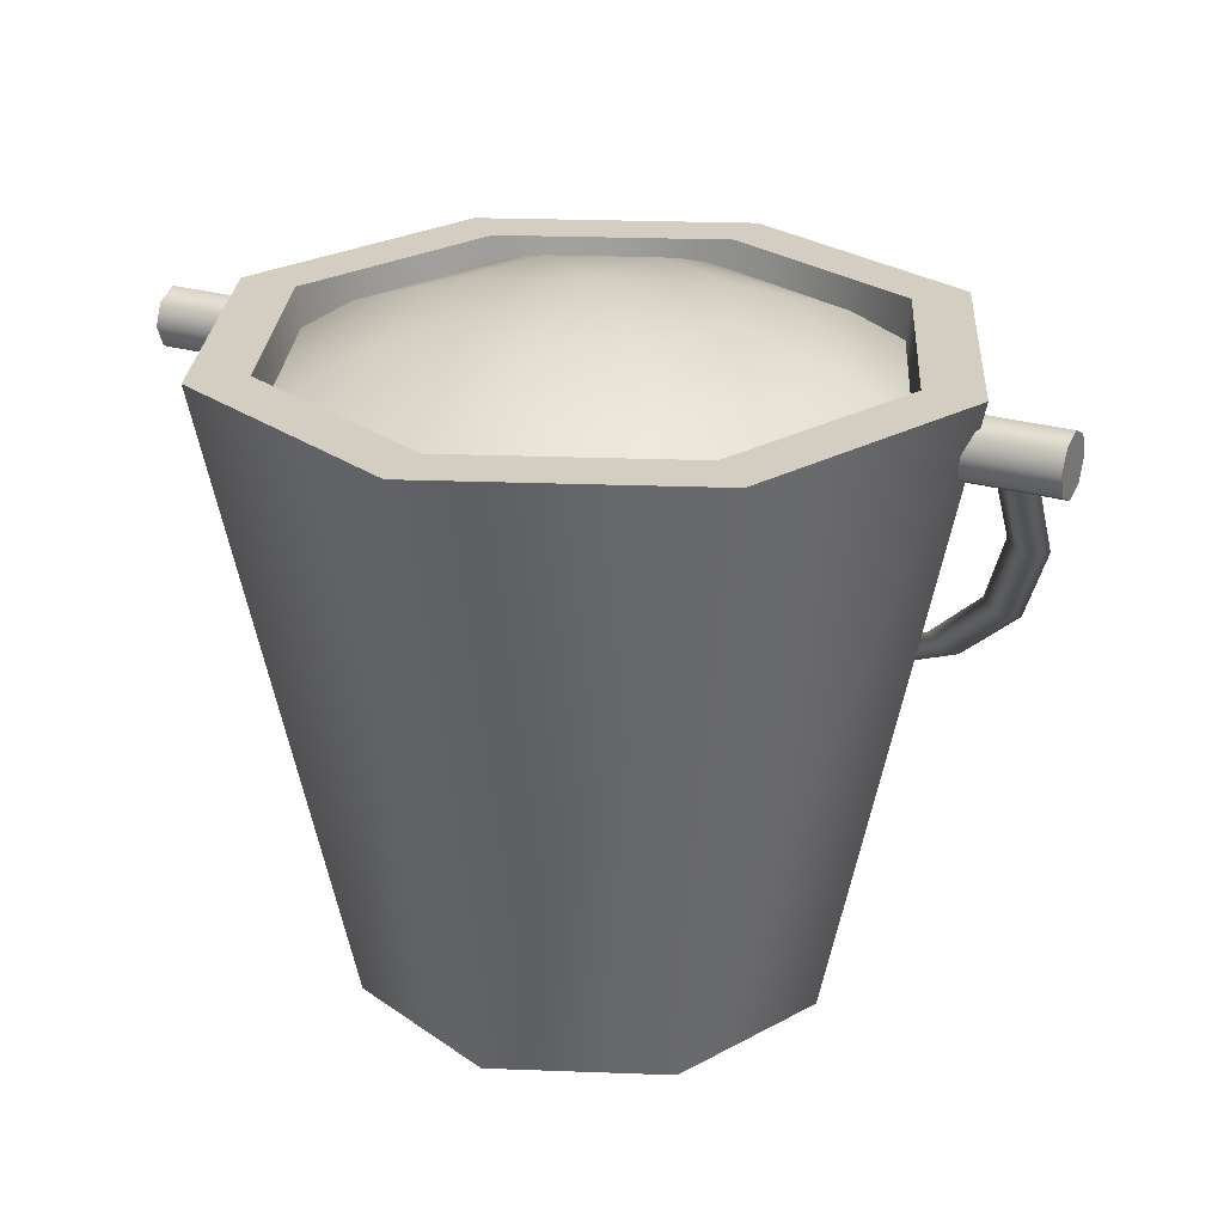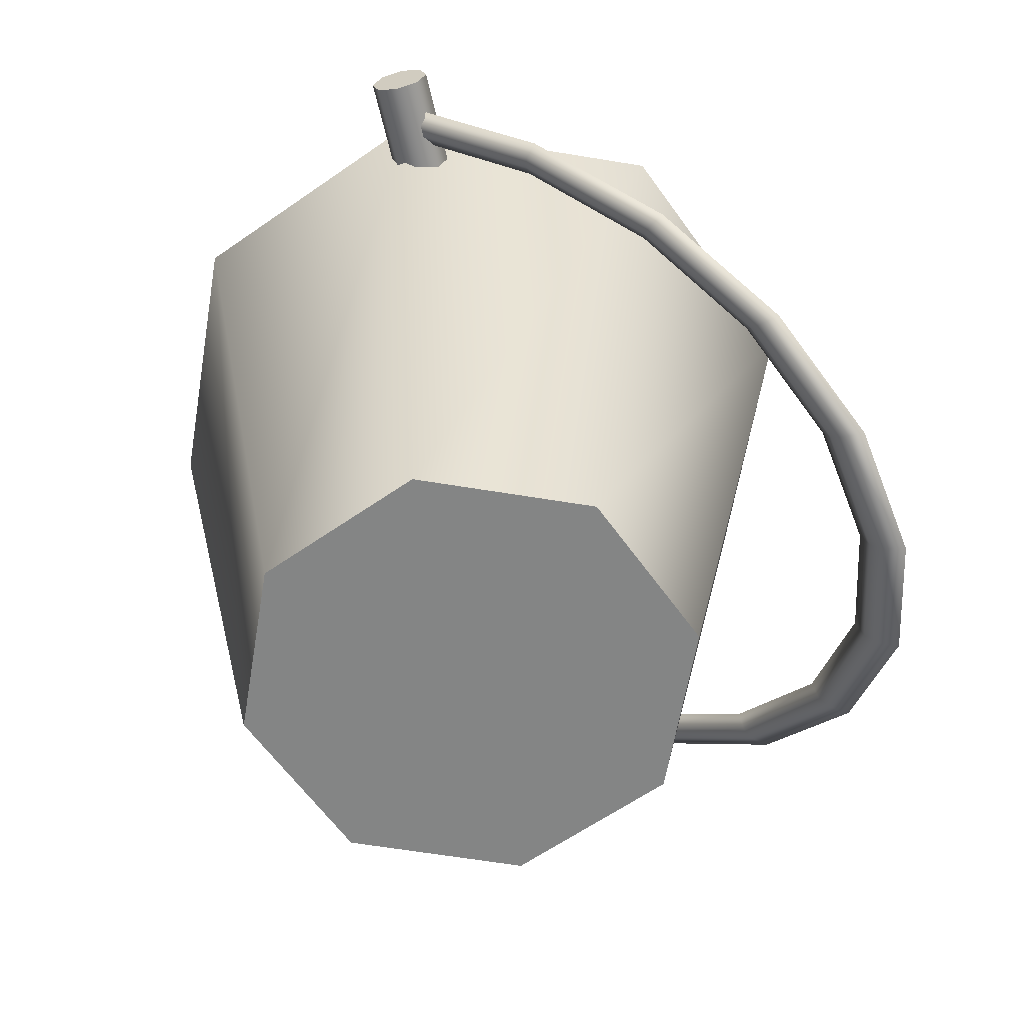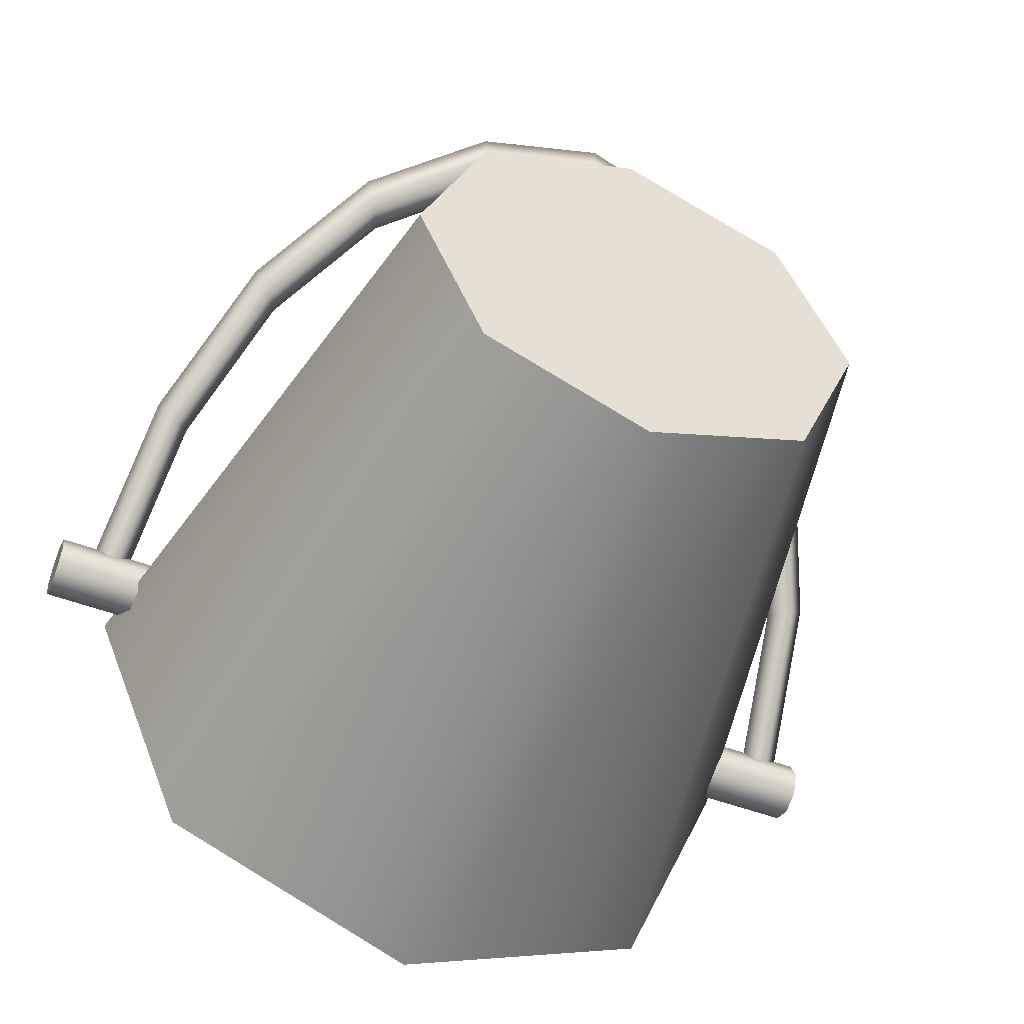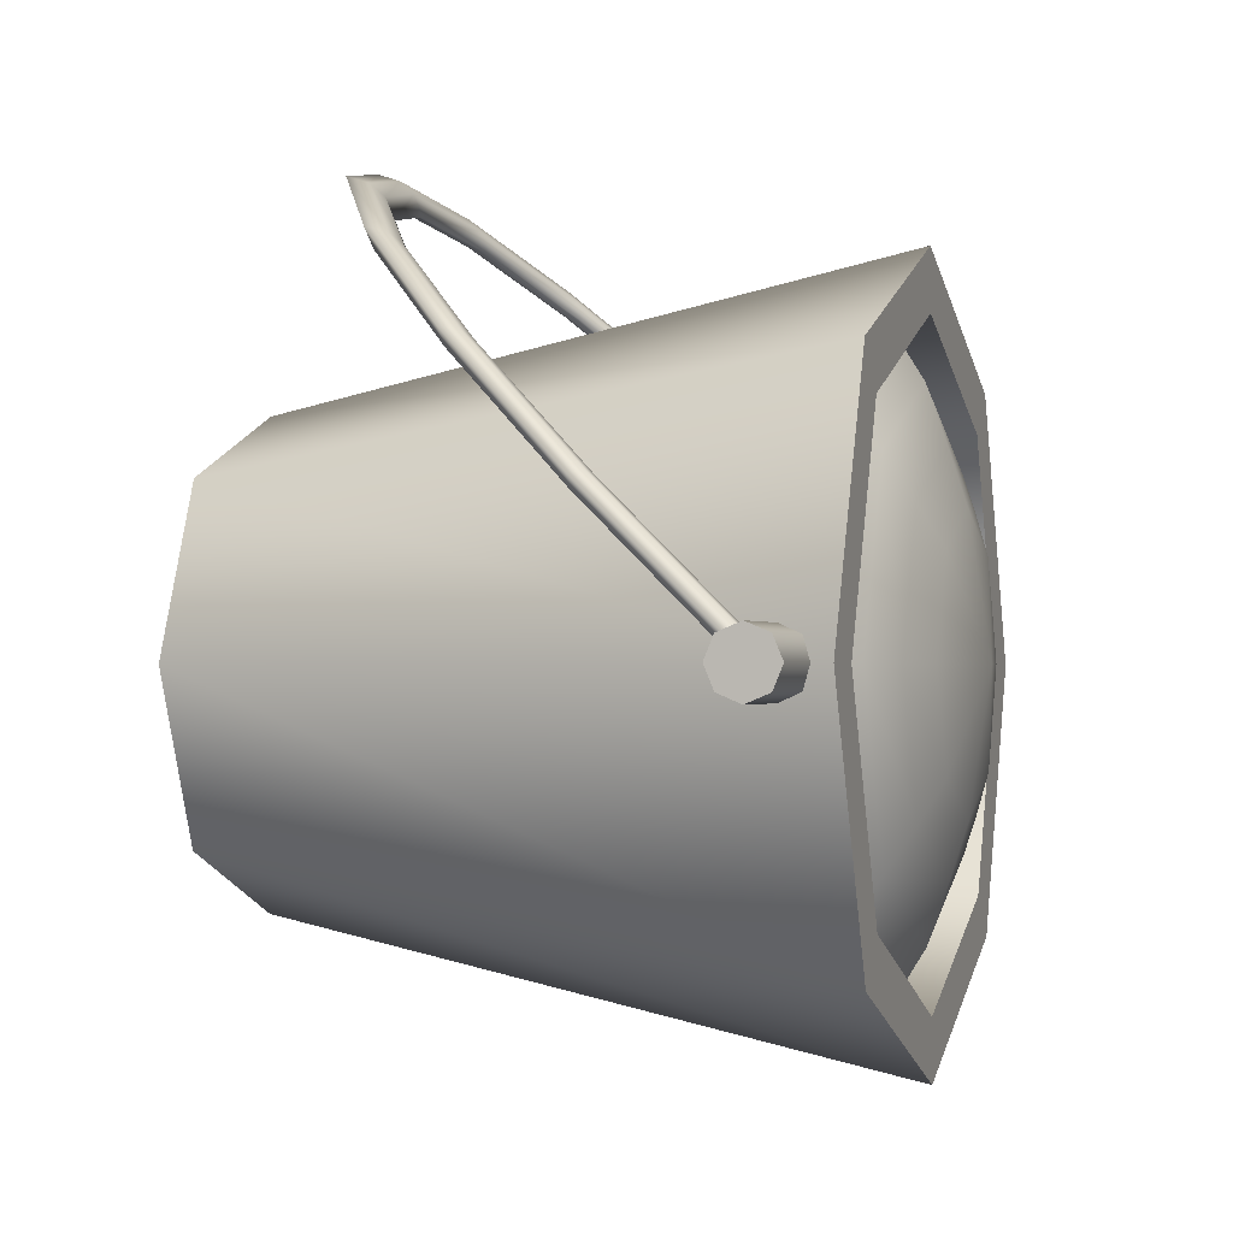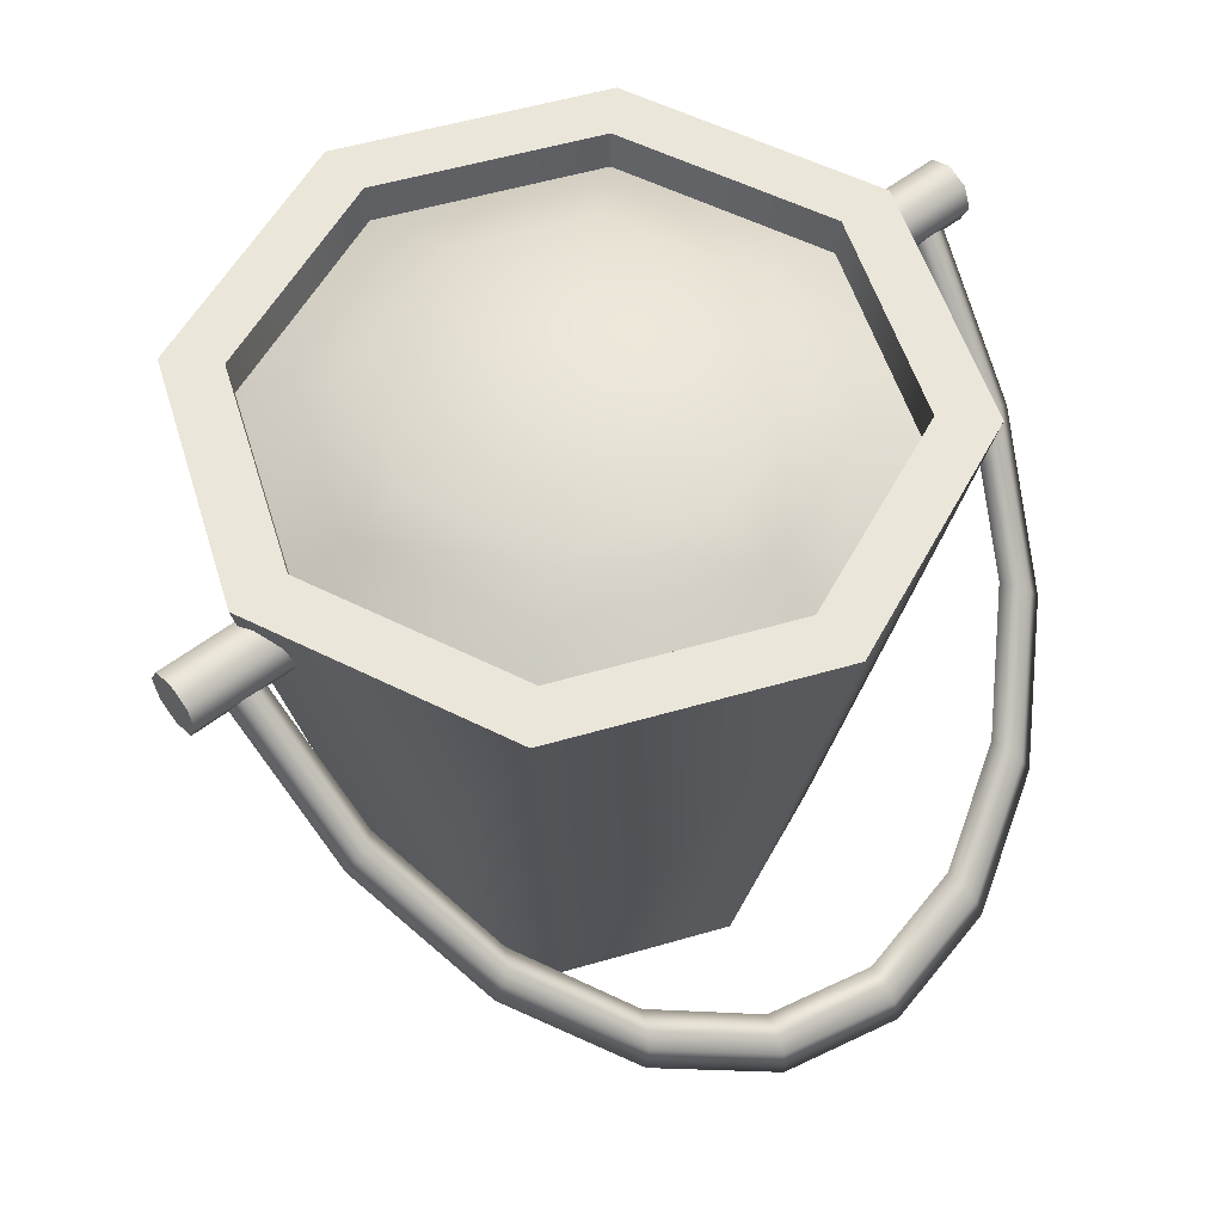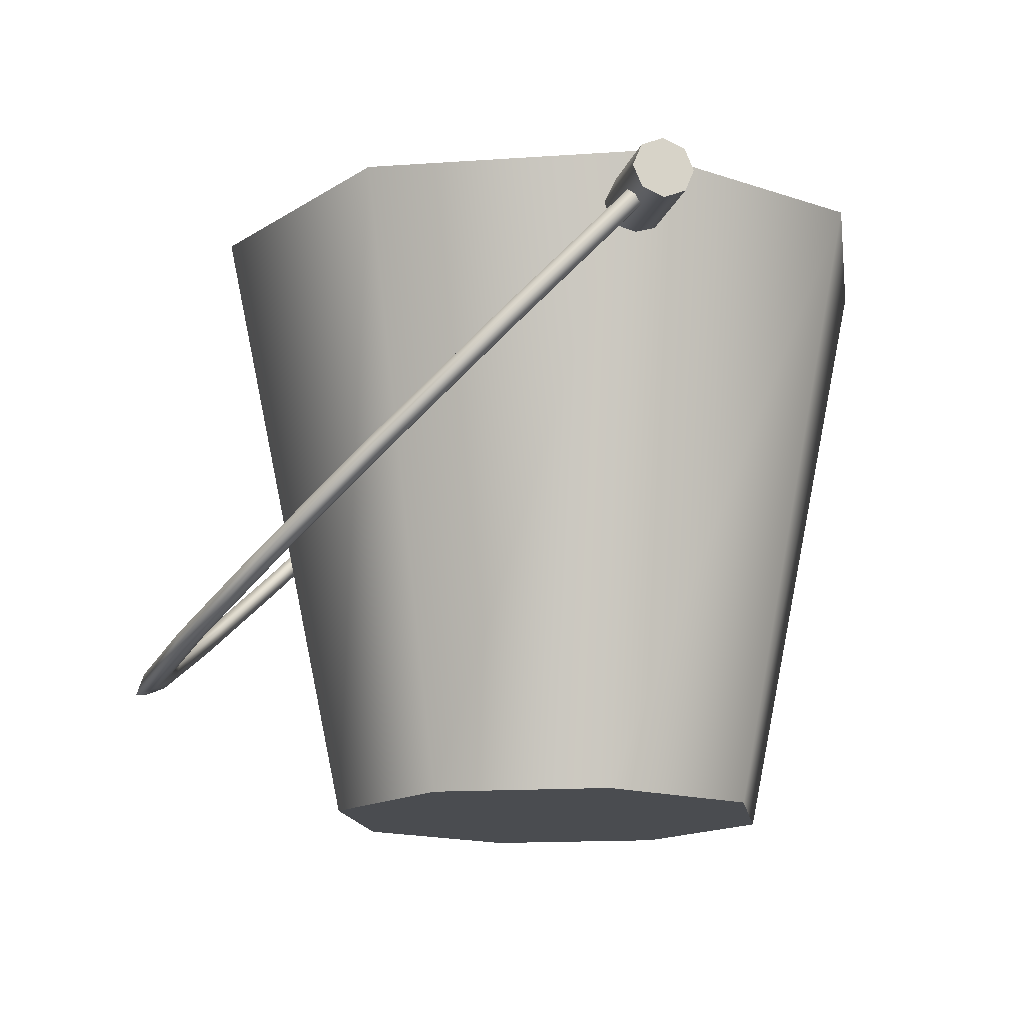
<metadata>
{"format":"obj","ext":"obj","renderer":"f3d","projection":"perspective","resolution":1024,"background":"white","views":[{"elev":25.2,"azim":-154.0,"up":"+Y"},{"elev":-61.6,"azim":-77.1,"up":"+Y"},{"elev":-51.2,"azim":-22.2,"up":"+Z"},{"elev":-1.1,"azim":107.6,"up":"+Z"},{"elev":55.0,"azim":-39.6,"up":"+Y"},{"elev":-14.8,"azim":76.1,"up":"+Y"}]}
</metadata>
<code>
g default
v 3.443 0 -3.443
v 0 0 -4.869
v -3.443 0 -3.443
v -4.869 0 0
v -3.443 0 3.443
v 0 0 4.869
v 3.443 0 3.443
v 4.869 0 0
v 5.415 13.14 -5.415
v 0 13.14 -7.658
v -5.415 13.14 -5.415
v -7.658 13.14 -0
v -5.415 13.14 5.415
v 0 13.14 7.658
v 5.415 13.14 5.415
v 7.658 13.14 -0
v 0 0 0
v 4.539 13.14 -4.539
v 0 13.14 -6.419
v -4.539 13.14 -4.539
v -6.419 13.14 -0
v -4.539 13.14 4.539
v 0 13.14 6.419
v 4.539 13.14 4.539
v 6.419 13.14 -0
v 3.783 3.508 -3.783
v 0 3.508 -5.349
v -3.783 3.508 -3.783
v -5.349 3.508 -0
v -3.783 3.508 3.783
v 0 3.508 5.349
v 3.783 3.508 3.783
v 5.349 3.508 -0
v 4.685 12.13 -4.685
v -8e-06 12.13 -6.626
v -4.685 12.13 -4.685
v -6.626 12.13 -0
v -4.685 12.13 4.685
v -8e-06 12.13 6.626
v 4.685 12.13 4.685
v 6.626 12.13 -0
v 3.651 13.04 -3.651
v -8e-06 13.04 -5.164
v -3.651 13.04 -3.651
v -5.164 13.04 0
v -3.651 13.04 3.651
v -8e-06 13.04 5.164
v 3.651 13.04 3.651
v 5.164 13.04 0
v 2.813 13.45 -2.813
v -8e-06 13.45 -3.978
v -2.813 13.45 -2.813
v -3.978 13.45 0
v -2.813 13.45 2.813
v -8e-06 13.45 3.978
v 2.813 13.45 2.813
v 3.978 13.45 0
v 2.011 13.82 -2.011
v -8e-06 13.82 -2.843
v -8e-06 14.25 0
v -2.011 13.82 -2.011
v -2.843 13.82 0
v -2.011 13.82 2.011
v -8e-06 13.82 2.843
v 2.011 13.82 2.011
v 2.843 13.82 0
v 6.869 11.63 -0.4589
v 6.869 12.09 -0.649
v 6.869 12.55 -0.4589
v 6.869 12.74 -0
v 6.869 12.55 0.4589
v 6.869 12.09 0.649
v 6.869 11.63 0.4589
v 6.869 11.44 -0
v 9.265 11.63 -0.4589
v 9.265 12.09 -0.649
v 9.265 12.55 -0.4589
v 9.265 12.74 -0
v 9.265 12.55 0.4589
v 9.265 12.09 0.649
v 9.265 11.63 0.4589
v 9.265 11.44 -0
v 9.265 12.09 -0
v -6.768 12.58 -0.1216
v -6.768 12.14 -0.3449
v -6.768 11.67 -0.1891
v -6.768 11.44 0.2547
v -6.768 11.6 0.7263
v -6.768 12.04 0.9496
v -6.768 12.51 0.7938
v -6.768 12.74 0.3501
v -9.164 12.58 -0.1216
v -9.164 12.14 -0.3449
v -9.164 11.67 -0.1891
v -9.164 11.44 0.2547
v -9.164 11.6 0.7263
v -9.164 12.04 0.9496
v -9.164 12.51 0.7938
v -9.164 12.74 0.3501
v -9.164 12.09 0.3024
v -7.621 11.98 0.4431
v -7.214 9.303 2.991
v -6.082 6.883 5.28
v -4.333 4.959 7.083
v -2.141 3.718 8.226
v 0.2809 3.283 8.597
v 2.696 3.695 8.158
v 4.866 4.915 6.953
v 6.581 6.823 5.1
v 7.671 9.233 2.781
v 8.031 11.91 0.2217
v -7.903 12.12 0.5952
v -7.481 9.348 3.236
v -6.307 6.84 5.608
v -4.496 4.846 7.477
v -2.224 3.56 8.661
v 0.2864 3.109 9.045
v 2.789 3.536 8.591
v 5.039 4.801 7.342
v 6.816 6.778 5.422
v 7.946 9.275 3.018
v 8.318 12.05 0.3657
v -8.157 12.13 0.5988
v -7.723 9.262 3.323
v -6.512 6.676 5.768
v -4.643 4.619 7.697
v -2.3 3.293 8.918
v 0.2889 2.827 9.314
v 2.87 3.268 8.845
v 5.19 4.572 7.557
v 7.023 6.612 5.577
v 8.188 9.187 3.098
v 8.573 12.05 0.3621
v -8.445 11.99 0.4547
v -7.995 9.025 3.271
v -6.743 6.35 5.8
v -4.811 4.223 7.794
v -2.388 2.852 9.057
v 0.2889 2.371 9.467
v 2.958 2.827 8.982
v 5.357 4.175 7.65
v 7.252 6.284 5.602
v 8.457 8.947 3.039
v 8.855 11.9 0.21
v -8.163 11.84 0.3027
v -7.728 8.98 3.027
v -6.518 6.393 5.472
v -4.649 4.336 7.4
v -2.306 3.01 8.622
v 0.2834 2.545 9.018
v 2.864 2.986 8.549
v 5.185 4.29 7.261
v 7.017 6.329 5.281
v 8.183 8.905 2.802
v 8.567 11.76 0.06601
v -7.908 11.84 0.2991
v -7.487 9.066 2.94
v -6.313 6.558 5.311
v -4.501 4.563 7.181
v -2.229 3.278 8.365
v 0.2809 2.826 8.749
v 2.783 3.254 8.294
v 5.033 4.518 7.046
v 6.81 6.496 5.126
v 7.94 8.993 2.722
v 8.313 11.76 0.06961
g nj_filler_sandbucket
f 1 2 10 9
f 2 3 11 10
f 3 4 12 11
f 4 5 13 12
f 5 6 14 13
f 6 7 15 14
f 7 8 16 15
f 8 1 9 16
f 2 1 17
f 3 2 17
f 4 3 17
f 5 4 17
f 6 5 17
f 7 6 17
f 8 7 17
f 1 8 17
f 9 10 19 18
f 10 11 20 19
f 11 12 21 20
f 12 13 22 21
f 13 14 23 22
f 14 15 24 23
f 15 16 25 24
f 16 9 18 25
f 18 19 27 26
f 19 20 28 27
f 20 21 29 28
f 21 22 30 29
f 22 23 31 30
f 23 24 32 31
f 24 25 33 32
f 25 18 26 33
f 58 59 60
f 59 61 60
f 61 62 60
f 62 63 60
f 63 64 60
f 64 65 60
f 65 66 60
f 66 58 60
f 34 35 43 42
f 35 36 44 43
f 36 37 45 44
f 37 38 46 45
f 38 39 47 46
f 39 40 48 47
f 40 41 49 48
f 41 34 42 49
f 42 43 51 50
f 43 44 52 51
f 44 45 53 52
f 45 46 54 53
f 46 47 55 54
f 47 48 56 55
f 48 49 57 56
f 49 42 50 57
f 50 51 59 58
f 51 52 61 59
f 52 53 62 61
f 53 54 63 62
f 54 55 64 63
f 55 56 65 64
f 56 57 66 65
f 57 50 58 66
f 67 68 76 75
f 68 69 77 76
f 69 70 78 77
f 70 71 79 78
f 71 72 80 79
f 72 73 81 80
f 73 74 82 81
f 74 67 75 82
f 75 76 83
f 76 77 83
f 77 78 83
f 78 79 83
f 79 80 83
f 80 81 83
f 81 82 83
f 82 75 83
f 84 85 93 92
f 85 86 94 93
f 86 87 95 94
f 87 88 96 95
f 88 89 97 96
f 89 90 98 97
f 90 91 99 98
f 91 84 92 99
f 92 93 100
f 93 94 100
f 94 95 100
f 95 96 100
f 96 97 100
f 97 98 100
f 98 99 100
f 99 92 100
f 102 101 112 113
f 103 102 113 114
f 104 103 114 115
f 105 104 115 116
f 106 105 116 117
f 107 106 117 118
f 108 107 118 119
f 109 108 119 120
f 110 109 120 121
f 122 111 110 121
f 113 112 123 124
f 114 113 124 125
f 115 114 125 126
f 116 115 126 127
f 117 116 127 128
f 118 117 128 129
f 119 118 129 130
f 120 119 130 131
f 121 120 131 132
f 122 121 132 133
f 124 123 134 135
f 125 124 135 136
f 126 125 136 137
f 127 126 137 138
f 128 127 138 139
f 129 128 139 140
f 130 129 140 141
f 131 130 141 142
f 132 131 142 143
f 144 133 132 143
f 135 134 145 146
f 136 135 146 147
f 137 136 147 148
f 138 137 148 149
f 139 138 149 150
f 140 139 150 151
f 141 140 151 152
f 142 141 152 153
f 143 142 153 154
f 155 144 143 154
f 146 145 156 157
f 147 146 157 158
f 148 147 158 159
f 149 148 159 160
f 150 149 160 161
f 151 150 161 162
f 152 151 162 163
f 153 152 163 164
f 154 153 164 165
f 155 154 165 166
f 157 156 101 102
f 158 157 102 103
f 159 158 103 104
f 160 159 104 105
f 161 160 105 106
f 162 161 106 107
f 163 162 107 108
f 164 163 108 109
f 165 164 109 110
f 111 166 165 110

</code>
